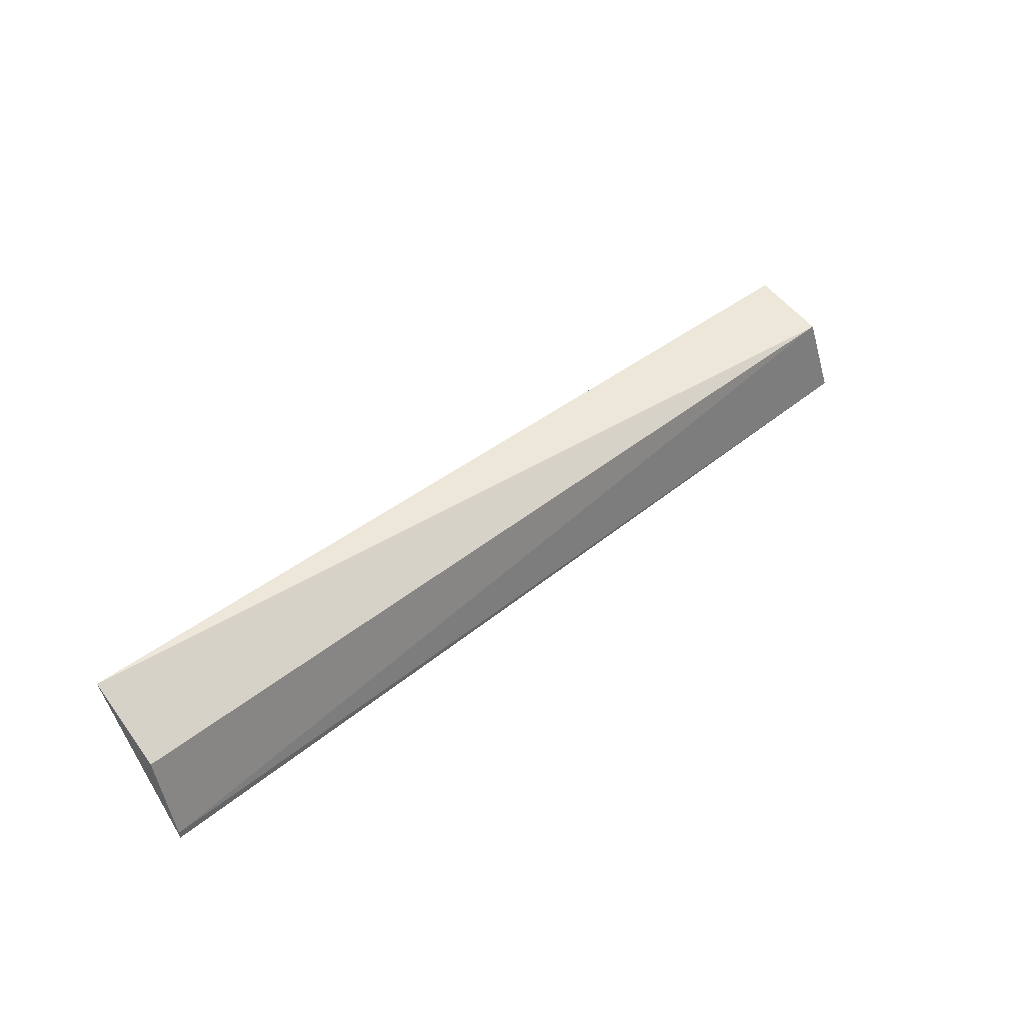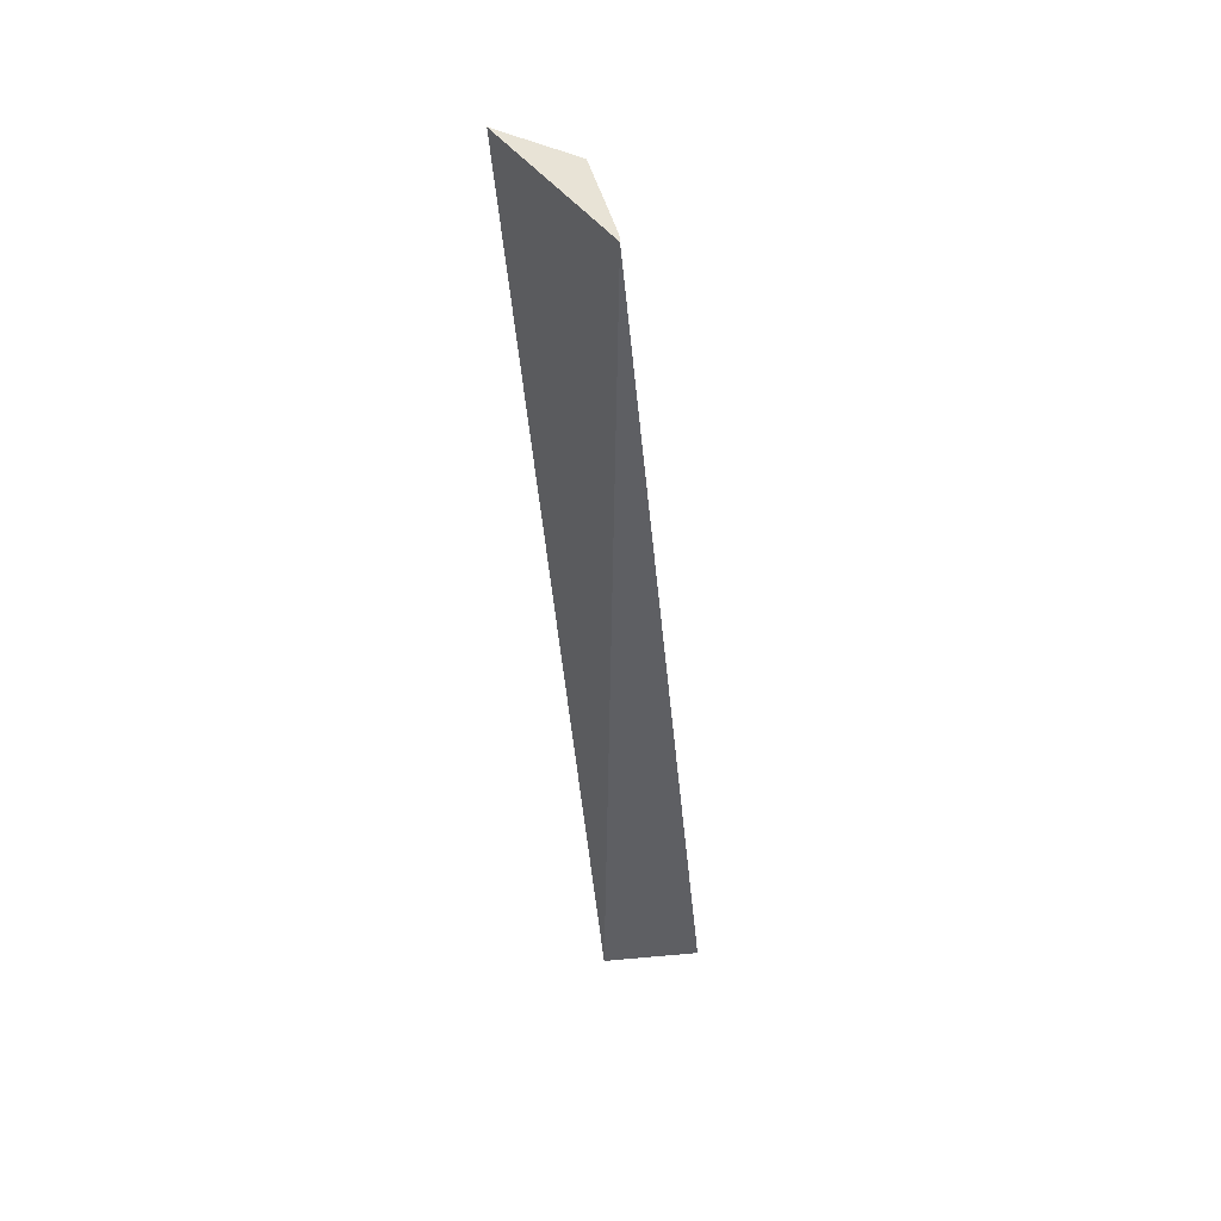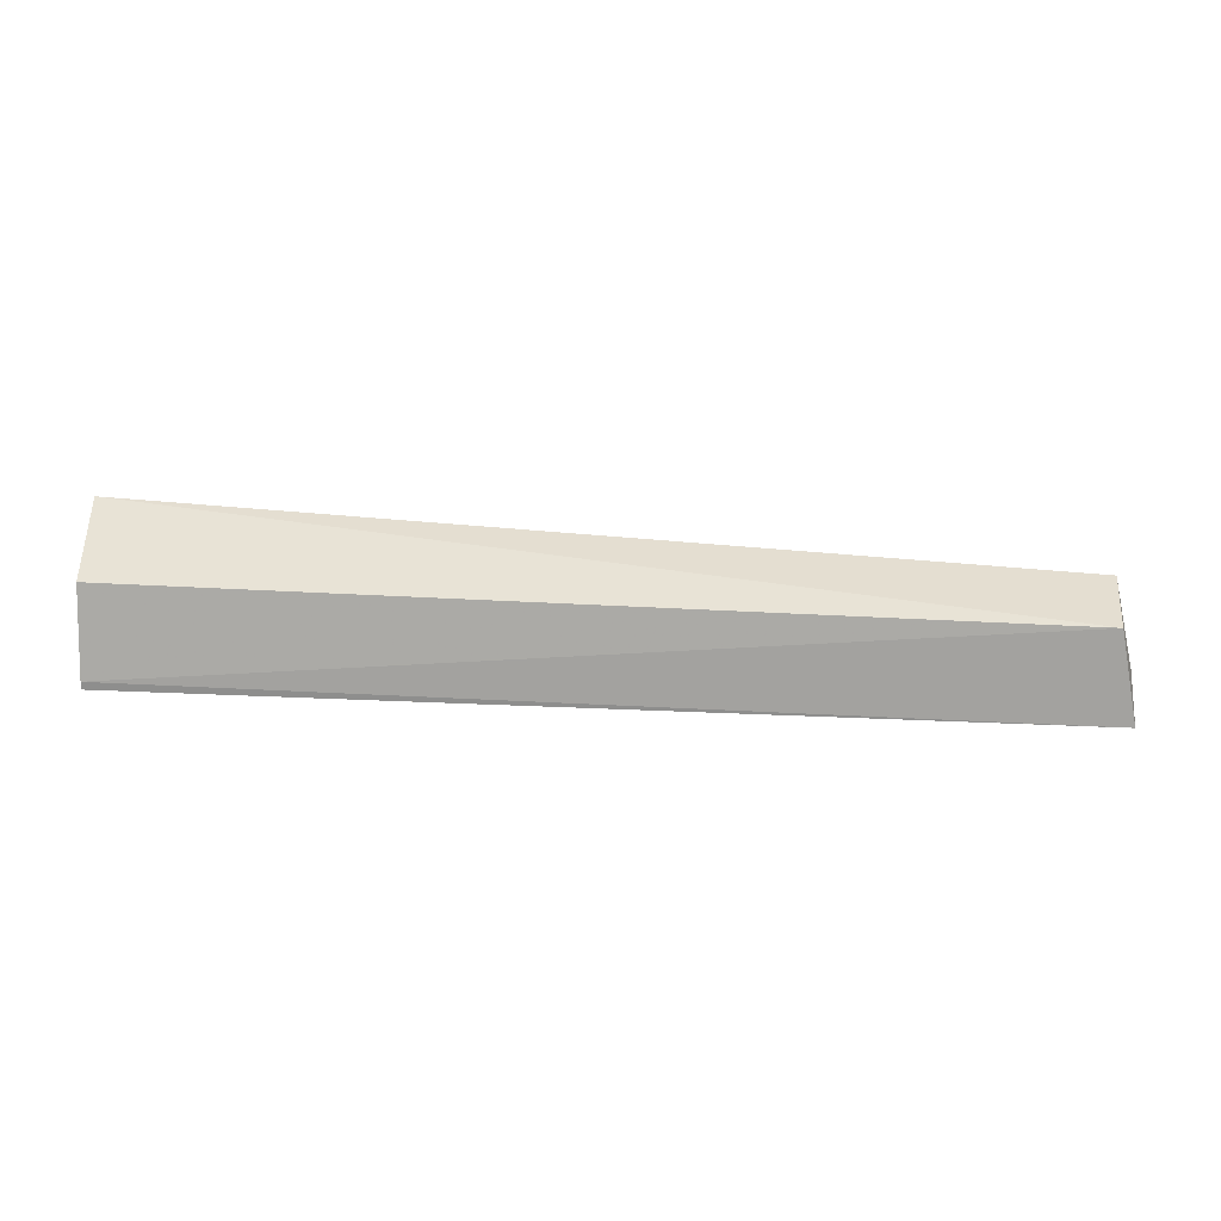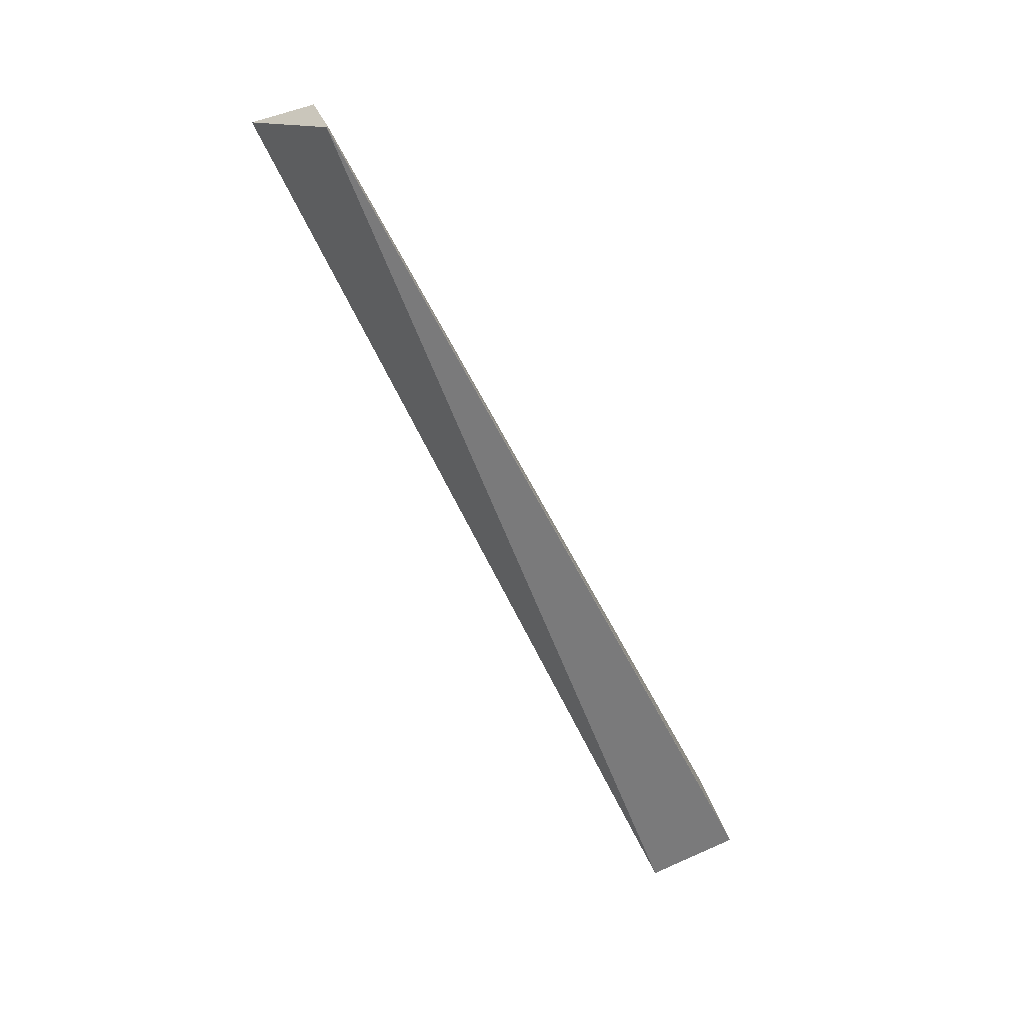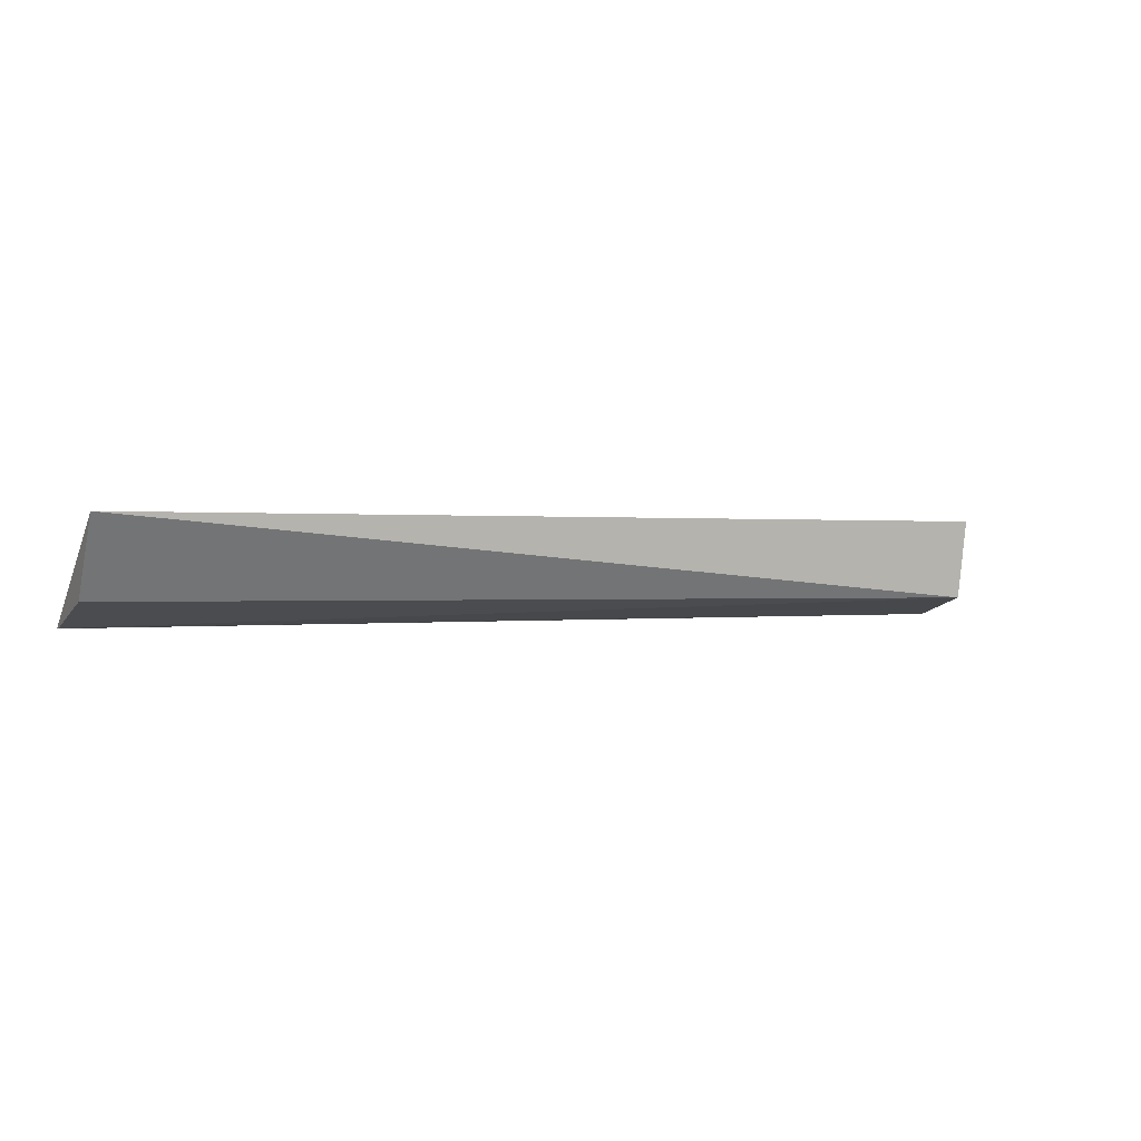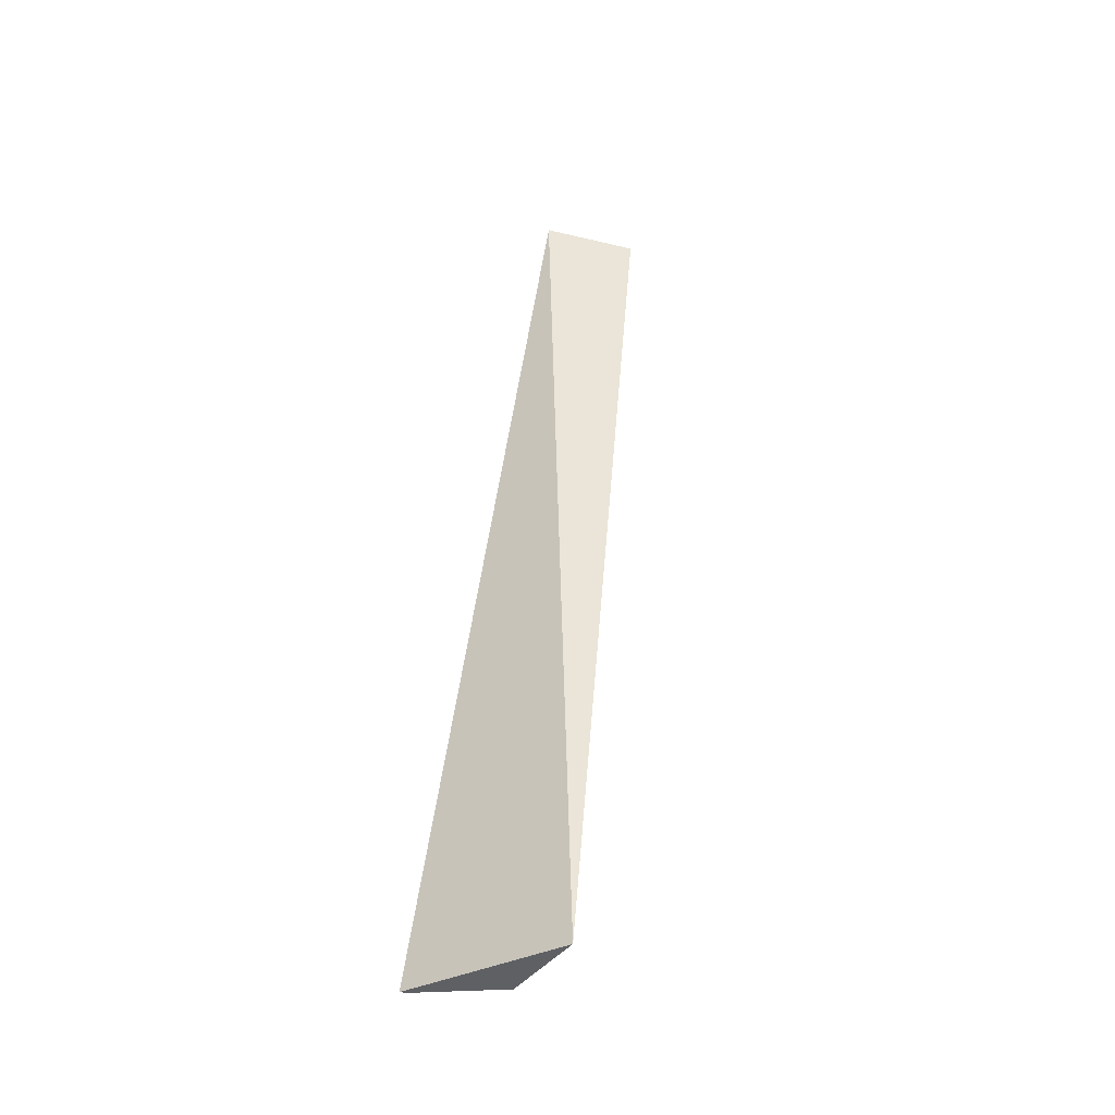
<metadata>
{"format":"obj","ext":"obj","renderer":"f3d","projection":"perspective","resolution":1024,"background":"white","views":[{"elev":47.7,"azim":-41.8,"up":"+Z"},{"elev":-40.7,"azim":-84.3,"up":"+Z"},{"elev":28.5,"azim":4.4,"up":"+Z"},{"elev":-58.7,"azim":-63.1,"up":"+Z"},{"elev":-0.8,"azim":-25.4,"up":"+Y"},{"elev":44.8,"azim":-82.6,"up":"+Y"}]}
</metadata>
<code>
v 0.2401 -0.2401 0.1428
v 0.2438 -0.2029 0.1436
v 0.2347 -0.2029 0.1803
v -0.1152 -0.2062 0.1988
v -0.1152 -0.2438 0.1436
v 0.2333 -0.2333 0.1766
v -0.1152 -0.2436 0.1466
v -0.1152 -0.2347 0.1803
f 3 2 4
f 5 2 1
f 5 4 2
f 6 3 4
f 6 1 2
f 6 2 3
f 7 5 1
f 7 1 6
f 8 7 6
f 8 6 4
f 8 4 5
f 8 5 7

</code>
